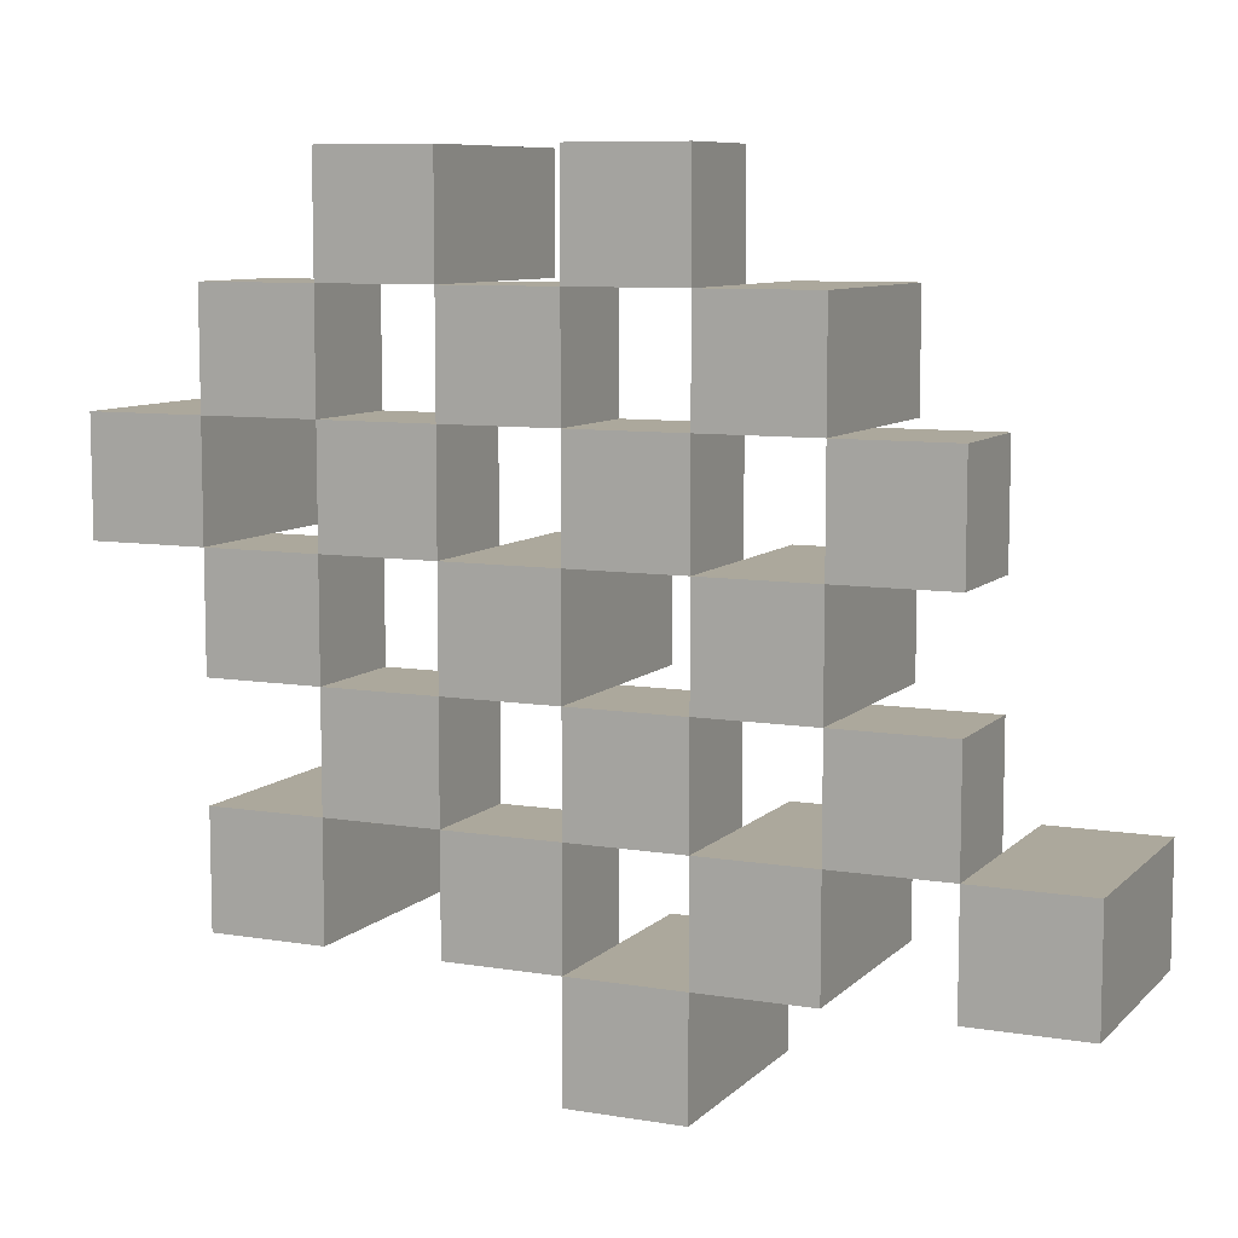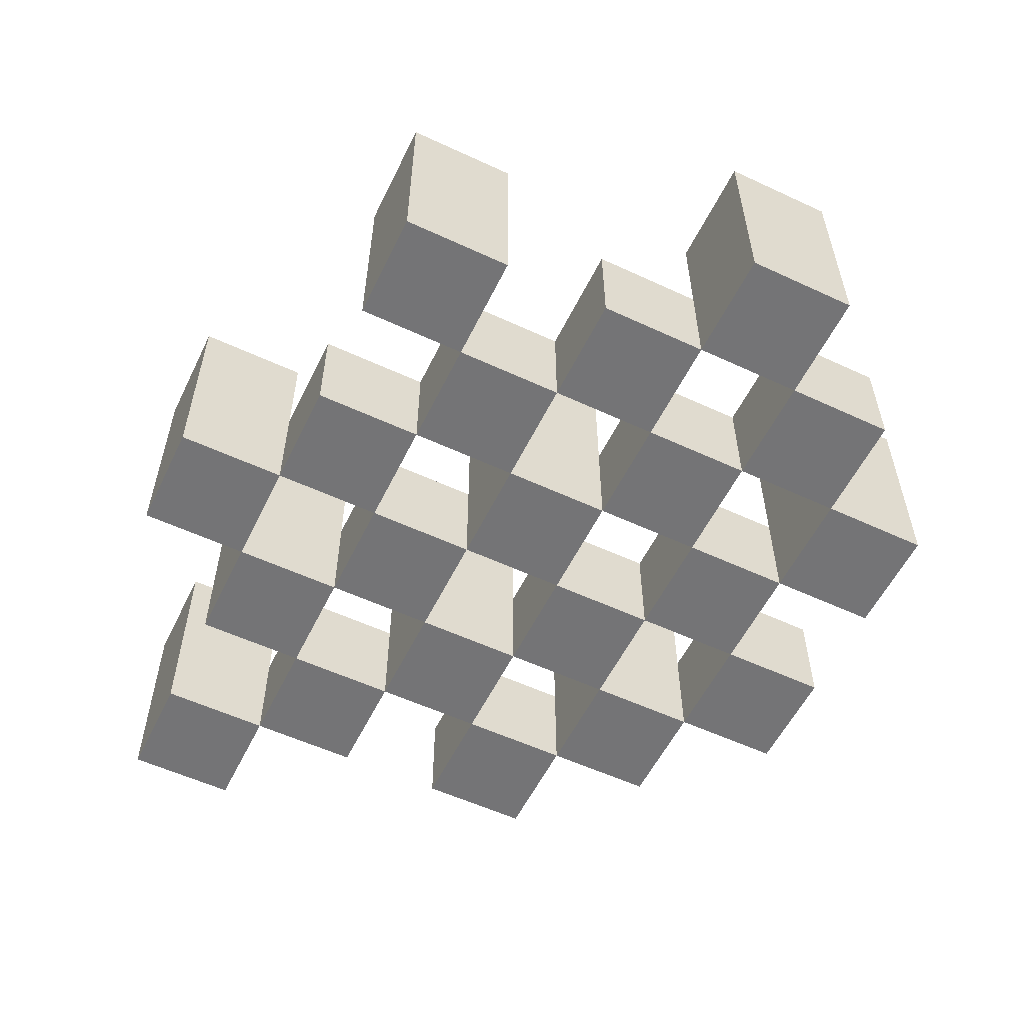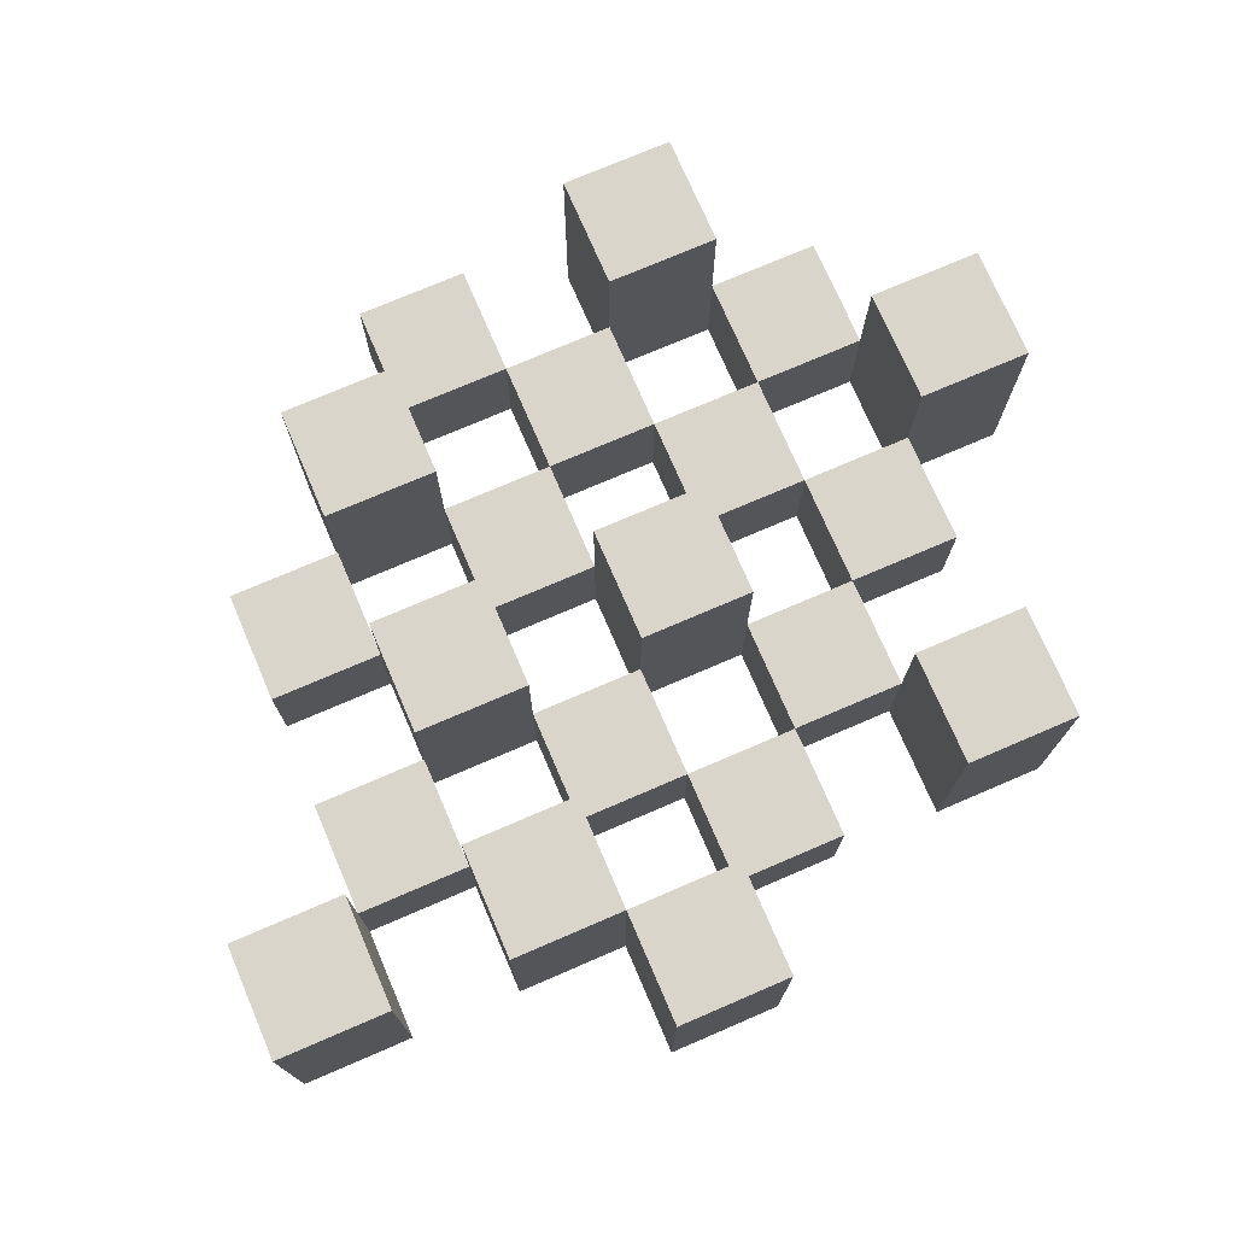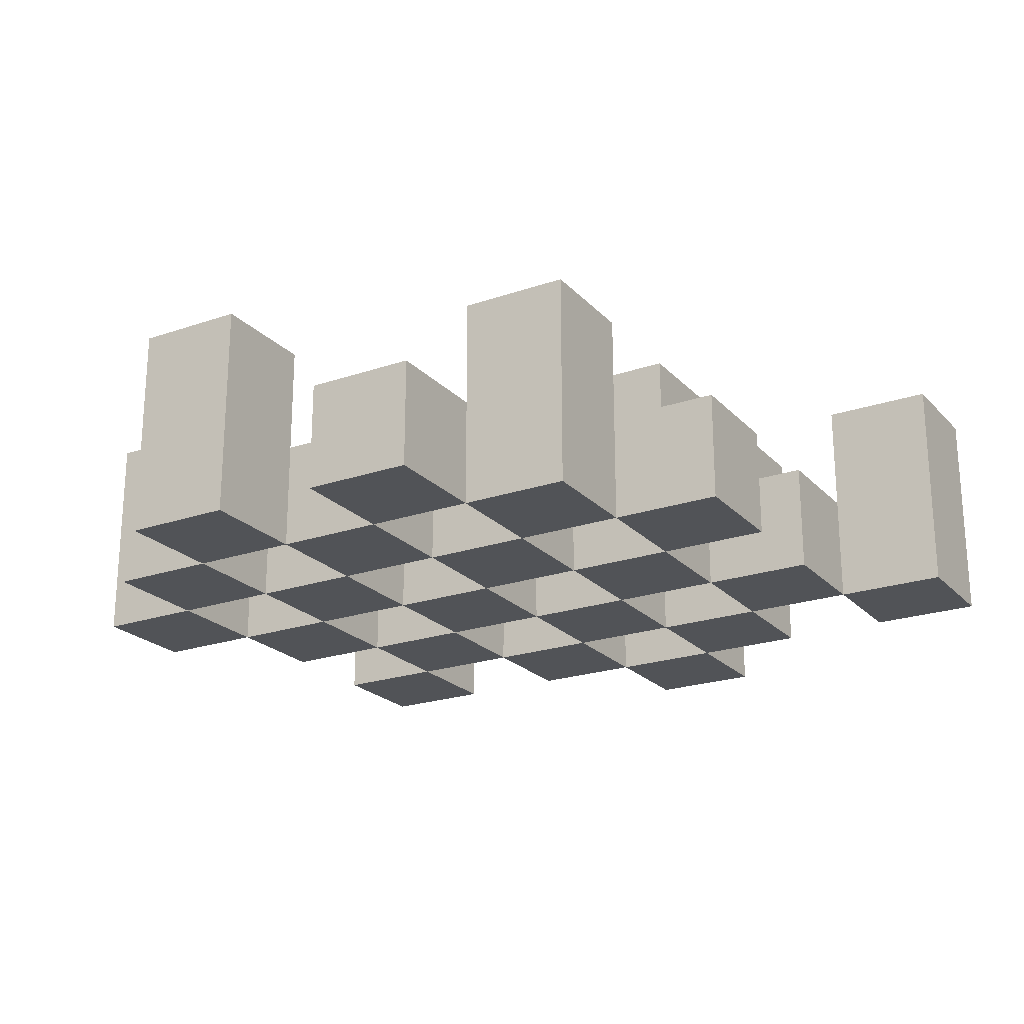
<metadata>
{"format":"obj","ext":"obj","renderer":"f3d","projection":"perspective","resolution":1024,"background":"white","views":[{"elev":8.5,"azim":24.4,"up":"+Z"},{"elev":-56.3,"azim":-115.9,"up":"+Y"},{"elev":74.2,"azim":156.7,"up":"+Y"},{"elev":-22.2,"azim":30.7,"up":"+Y"}]}
</metadata>
<code>
o
v 22.1 0.9 5.6
v 22.1 0.9 5.5
v 22.1 1.1 5.6
v 22.1 1.1 5.5
v 22.2 0.9 5.7
v 22.2 0.9 5.6
v 22.2 0.9 5.5
v 22.2 0.9 5.4
v 22.2 0.9 5.3
v 22.2 0.9 5.2
v 22.2 1 5.7
v 22.2 1 5.6
v 22.2 1 5.5
v 22.2 1 5.4
v 22.2 1.1 5.3
v 22.2 1.1 5.2
v 22.3 0.9 5.8
v 22.3 0.9 5.7
v 22.3 0.9 5.6
v 22.3 0.9 5.5
v 22.3 0.9 5.4
v 22.3 0.9 5.3
v 22.3 1 5.7
v 22.3 1 5.6
v 22.3 1 5.5
v 22.3 1 5.4
v 22.3 1 5.3
v 22.3 1.1 5.8
v 22.3 1.1 5.7
v 22.4 0.9 5.7
v 22.4 0.9 5.6
v 22.4 0.9 5.5
v 22.4 0.9 5.4
v 22.4 0.9 5.3
v 22.4 0.9 5.2
v 22.4 1 5.7
v 22.4 1 5.6
v 22.4 1 5.5
v 22.4 1 5.4
v 22.4 1 5.3
v 22.4 1 5.2
v 22.4 1.1 5.5
v 22.4 1.1 5.4
v 22.5 0.9 5.8
v 22.5 0.9 5.7
v 22.5 0.9 5.6
v 22.5 0.9 5.5
v 22.5 0.9 5.4
v 22.5 0.9 5.3
v 22.5 0.9 5.2
v 22.5 0.9 5.1
v 22.5 1 5.8
v 22.5 1 5.7
v 22.5 1 5.6
v 22.5 1 5.5
v 22.5 1 5.4
v 22.5 1 5.3
v 22.5 1 5.2
v 22.5 1.1 5.2
v 22.5 1.1 5.1
v 22.6 0.9 5.7
v 22.6 0.9 5.6
v 22.6 0.9 5.5
v 22.6 0.9 5.4
v 22.6 0.9 5.3
v 22.6 0.9 5.2
v 22.6 1 5.7
v 22.6 1 5.6
v 22.6 1 5.5
v 22.6 1 5.4
v 22.6 1 5.3
v 22.6 1.1 5.7
v 22.6 1.1 5.6
v 22.6 1.1 5.5
v 22.6 1.1 5.4
v 22.6 1.1 5.3
v 22.6 1.1 5.2
v 22.7 0.9 5.6
v 22.7 0.9 5.5
v 22.7 0.9 5.4
v 22.7 0.9 5.3
v 22.7 1 5.6
v 22.7 1 5.5
v 22.7 1 5.4
v 22.7 1 5.3
v 22.8 0.9 5.3
v 22.8 0.9 5.2
v 22.8 1 5.3
v 22.8 1.1 5.3
v 22.8 1.1 5.2
v 22.2 0.9 5.6
v 22.2 0.9 5.5
v 22.2 1 5.6
v 22.2 1 5.5
v 22.2 1.1 5.6
v 22.2 1.1 5.5
v 22.3 0.9 5.7
v 22.3 0.9 5.6
v 22.3 0.9 5.5
v 22.3 0.9 5.4
v 22.3 0.9 5.3
v 22.3 0.9 5.2
v 22.3 1 5.7
v 22.3 1 5.6
v 22.3 1 5.5
v 22.3 1 5.4
v 22.3 1 5.3
v 22.3 1.1 5.3
v 22.3 1.1 5.2
v 22.4 0.9 5.8
v 22.4 0.9 5.7
v 22.4 0.9 5.6
v 22.4 0.9 5.5
v 22.4 0.9 5.4
v 22.4 0.9 5.3
v 22.4 1 5.7
v 22.4 1 5.6
v 22.4 1 5.5
v 22.4 1 5.4
v 22.4 1 5.3
v 22.4 1.1 5.8
v 22.4 1.1 5.7
v 22.5 0.9 5.7
v 22.5 0.9 5.6
v 22.5 0.9 5.5
v 22.5 0.9 5.4
v 22.5 0.9 5.3
v 22.5 0.9 5.2
v 22.5 1 5.7
v 22.5 1 5.6
v 22.5 1 5.5
v 22.5 1 5.4
v 22.5 1 5.3
v 22.5 1 5.2
v 22.5 1.1 5.5
v 22.5 1.1 5.4
v 22.6 0.9 5.8
v 22.6 0.9 5.7
v 22.6 0.9 5.6
v 22.6 0.9 5.5
v 22.6 0.9 5.4
v 22.6 0.9 5.3
v 22.6 0.9 5.2
v 22.6 0.9 5.1
v 22.6 1 5.8
v 22.6 1 5.7
v 22.6 1 5.6
v 22.6 1 5.5
v 22.6 1 5.4
v 22.6 1 5.3
v 22.6 1.1 5.2
v 22.6 1.1 5.1
v 22.7 0.9 5.7
v 22.7 0.9 5.6
v 22.7 0.9 5.5
v 22.7 0.9 5.4
v 22.7 0.9 5.3
v 22.7 0.9 5.2
v 22.7 1 5.6
v 22.7 1 5.5
v 22.7 1 5.4
v 22.7 1 5.3
v 22.7 1.1 5.7
v 22.7 1.1 5.6
v 22.7 1.1 5.5
v 22.7 1.1 5.4
v 22.7 1.1 5.3
v 22.7 1.1 5.2
v 22.8 0.9 5.6
v 22.8 0.9 5.5
v 22.8 0.9 5.4
v 22.8 0.9 5.3
v 22.8 1 5.6
v 22.8 1 5.5
v 22.8 1 5.4
v 22.8 1 5.3
v 22.9 0.9 5.3
v 22.9 0.9 5.2
v 22.9 1.1 5.3
v 22.9 1.1 5.2
v 22.3 0.9 5.8
v 22.3 1.1 5.8
v 22.4 0.9 5.8
v 22.4 1.1 5.8
v 22.5 0.9 5.8
v 22.5 1 5.8
v 22.6 0.9 5.8
v 22.6 1 5.8
v 22.2 0.9 5.7
v 22.2 1 5.7
v 22.3 0.9 5.7
v 22.3 1 5.7
v 22.4 0.9 5.7
v 22.4 1 5.7
v 22.5 0.9 5.7
v 22.5 1 5.7
v 22.6 0.9 5.7
v 22.6 1 5.7
v 22.6 1.1 5.7
v 22.7 0.9 5.7
v 22.7 1.1 5.7
v 22.1 0.9 5.6
v 22.1 1.1 5.6
v 22.2 0.9 5.6
v 22.2 1 5.6
v 22.2 1.1 5.6
v 22.3 0.9 5.6
v 22.3 1 5.6
v 22.4 0.9 5.6
v 22.4 1 5.6
v 22.5 0.9 5.6
v 22.5 1 5.6
v 22.6 0.9 5.6
v 22.6 1 5.6
v 22.7 0.9 5.6
v 22.7 1 5.6
v 22.8 0.9 5.6
v 22.8 1 5.6
v 22.2 0.9 5.5
v 22.2 1 5.5
v 22.3 0.9 5.5
v 22.3 1 5.5
v 22.4 0.9 5.5
v 22.4 1 5.5
v 22.4 1.1 5.5
v 22.5 0.9 5.5
v 22.5 1 5.5
v 22.5 1.1 5.5
v 22.6 0.9 5.5
v 22.6 1 5.5
v 22.6 1.1 5.5
v 22.7 0.9 5.5
v 22.7 1 5.5
v 22.7 1.1 5.5
v 22.3 0.9 5.4
v 22.3 1 5.4
v 22.4 0.9 5.4
v 22.4 1 5.4
v 22.5 0.9 5.4
v 22.5 1 5.4
v 22.6 0.9 5.4
v 22.6 1 5.4
v 22.7 0.9 5.4
v 22.7 1 5.4
v 22.8 0.9 5.4
v 22.8 1 5.4
v 22.2 0.9 5.3
v 22.2 1.1 5.3
v 22.3 0.9 5.3
v 22.3 1 5.3
v 22.3 1.1 5.3
v 22.4 0.9 5.3
v 22.4 1 5.3
v 22.5 0.9 5.3
v 22.5 1 5.3
v 22.6 0.9 5.3
v 22.6 1 5.3
v 22.6 1.1 5.3
v 22.7 0.9 5.3
v 22.7 1 5.3
v 22.7 1.1 5.3
v 22.8 0.9 5.3
v 22.8 1 5.3
v 22.8 1.1 5.3
v 22.9 0.9 5.3
v 22.9 1.1 5.3
v 22.5 0.9 5.2
v 22.5 1 5.2
v 22.5 1.1 5.2
v 22.6 0.9 5.2
v 22.6 1.1 5.2
v 22.3 0.9 5.7
v 22.3 1 5.7
v 22.3 1.1 5.7
v 22.4 0.9 5.7
v 22.4 1 5.7
v 22.4 1.1 5.7
v 22.5 0.9 5.7
v 22.5 1 5.7
v 22.6 0.9 5.7
v 22.6 1 5.7
v 22.2 0.9 5.6
v 22.2 1 5.6
v 22.3 0.9 5.6
v 22.3 1 5.6
v 22.4 0.9 5.6
v 22.4 1 5.6
v 22.5 0.9 5.6
v 22.5 1 5.6
v 22.6 0.9 5.6
v 22.6 1 5.6
v 22.6 1.1 5.6
v 22.7 0.9 5.6
v 22.7 1 5.6
v 22.7 1.1 5.6
v 22.1 0.9 5.5
v 22.1 1.1 5.5
v 22.2 0.9 5.5
v 22.2 1 5.5
v 22.2 1.1 5.5
v 22.3 0.9 5.5
v 22.3 1 5.5
v 22.4 0.9 5.5
v 22.4 1 5.5
v 22.5 0.9 5.5
v 22.5 1 5.5
v 22.6 0.9 5.5
v 22.6 1 5.5
v 22.7 0.9 5.5
v 22.7 1 5.5
v 22.8 0.9 5.5
v 22.8 1 5.5
v 22.2 0.9 5.4
v 22.2 1 5.4
v 22.3 0.9 5.4
v 22.3 1 5.4
v 22.4 0.9 5.4
v 22.4 1 5.4
v 22.4 1.1 5.4
v 22.5 0.9 5.4
v 22.5 1 5.4
v 22.5 1.1 5.4
v 22.6 0.9 5.4
v 22.6 1 5.4
v 22.6 1.1 5.4
v 22.7 0.9 5.4
v 22.7 1 5.4
v 22.7 1.1 5.4
v 22.3 0.9 5.3
v 22.3 1 5.3
v 22.4 0.9 5.3
v 22.4 1 5.3
v 22.5 0.9 5.3
v 22.5 1 5.3
v 22.6 0.9 5.3
v 22.6 1 5.3
v 22.7 0.9 5.3
v 22.7 1 5.3
v 22.8 0.9 5.3
v 22.8 1 5.3
v 22.2 0.9 5.2
v 22.2 1.1 5.2
v 22.3 0.9 5.2
v 22.3 1.1 5.2
v 22.4 0.9 5.2
v 22.4 1 5.2
v 22.5 0.9 5.2
v 22.5 1 5.2
v 22.6 0.9 5.2
v 22.6 1.1 5.2
v 22.7 0.9 5.2
v 22.7 1.1 5.2
v 22.8 0.9 5.2
v 22.8 1.1 5.2
v 22.9 0.9 5.2
v 22.9 1.1 5.2
v 22.5 0.9 5.1
v 22.5 1.1 5.1
v 22.6 0.9 5.1
v 22.6 1.1 5.1
v 22.3 0.9 5.8
v 22.4 0.9 5.8
v 22.5 0.9 5.8
v 22.6 0.9 5.8
v 22.2 0.9 5.7
v 22.3 0.9 5.7
v 22.4 0.9 5.7
v 22.5 0.9 5.7
v 22.6 0.9 5.7
v 22.7 0.9 5.7
v 22.1 0.9 5.6
v 22.2 0.9 5.6
v 22.3 0.9 5.6
v 22.4 0.9 5.6
v 22.5 0.9 5.6
v 22.6 0.9 5.6
v 22.7 0.9 5.6
v 22.8 0.9 5.6
v 22.1 0.9 5.5
v 22.2 0.9 5.5
v 22.3 0.9 5.5
v 22.4 0.9 5.5
v 22.5 0.9 5.5
v 22.6 0.9 5.5
v 22.7 0.9 5.5
v 22.8 0.9 5.5
v 22.2 0.9 5.4
v 22.3 0.9 5.4
v 22.4 0.9 5.4
v 22.5 0.9 5.4
v 22.6 0.9 5.4
v 22.7 0.9 5.4
v 22.8 0.9 5.4
v 22.2 0.9 5.3
v 22.3 0.9 5.3
v 22.4 0.9 5.3
v 22.5 0.9 5.3
v 22.6 0.9 5.3
v 22.7 0.9 5.3
v 22.8 0.9 5.3
v 22.9 0.9 5.3
v 22.2 0.9 5.2
v 22.3 0.9 5.2
v 22.4 0.9 5.2
v 22.5 0.9 5.2
v 22.6 0.9 5.2
v 22.7 0.9 5.2
v 22.8 0.9 5.2
v 22.9 0.9 5.2
v 22.5 0.9 5.1
v 22.6 0.9 5.1
v 22.5 1 5.8
v 22.6 1 5.8
v 22.2 1 5.7
v 22.3 1 5.7
v 22.4 1 5.7
v 22.5 1 5.7
v 22.6 1 5.7
v 22.2 1 5.6
v 22.3 1 5.6
v 22.4 1 5.6
v 22.5 1 5.6
v 22.6 1 5.6
v 22.7 1 5.6
v 22.8 1 5.6
v 22.2 1 5.5
v 22.3 1 5.5
v 22.4 1 5.5
v 22.5 1 5.5
v 22.6 1 5.5
v 22.7 1 5.5
v 22.8 1 5.5
v 22.2 1 5.4
v 22.3 1 5.4
v 22.4 1 5.4
v 22.5 1 5.4
v 22.6 1 5.4
v 22.7 1 5.4
v 22.8 1 5.4
v 22.3 1 5.3
v 22.4 1 5.3
v 22.5 1 5.3
v 22.6 1 5.3
v 22.7 1 5.3
v 22.8 1 5.3
v 22.4 1 5.2
v 22.5 1 5.2
v 22.3 1.1 5.8
v 22.4 1.1 5.8
v 22.3 1.1 5.7
v 22.4 1.1 5.7
v 22.6 1.1 5.7
v 22.7 1.1 5.7
v 22.1 1.1 5.6
v 22.2 1.1 5.6
v 22.6 1.1 5.6
v 22.7 1.1 5.6
v 22.1 1.1 5.5
v 22.2 1.1 5.5
v 22.4 1.1 5.5
v 22.5 1.1 5.5
v 22.6 1.1 5.5
v 22.7 1.1 5.5
v 22.4 1.1 5.4
v 22.5 1.1 5.4
v 22.6 1.1 5.4
v 22.7 1.1 5.4
v 22.2 1.1 5.3
v 22.3 1.1 5.3
v 22.6 1.1 5.3
v 22.7 1.1 5.3
v 22.8 1.1 5.3
v 22.9 1.1 5.3
v 22.2 1.1 5.2
v 22.3 1.1 5.2
v 22.5 1.1 5.2
v 22.6 1.1 5.2
v 22.7 1.1 5.2
v 22.8 1.1 5.2
v 22.9 1.1 5.2
v 22.5 1.1 5.1
v 22.6 1.1 5.1
f 3 2 1
f 4 2 3
f 11 6 5
f 12 6 11
f 13 8 7
f 14 8 13
f 15 10 9
f 16 10 15
f 23 18 17
f 24 20 19
f 25 20 24
f 26 22 21
f 27 22 26
f 28 23 17
f 29 23 28
f 36 31 30
f 37 31 36
f 38 33 32
f 39 33 38
f 40 35 34
f 41 35 40
f 42 39 38
f 43 39 42
f 52 45 44
f 53 45 52
f 54 47 46
f 55 47 54
f 56 49 48
f 57 49 56
f 58 51 50
f 59 51 58
f 60 51 59
f 67 62 61
f 68 62 67
f 69 64 63
f 70 64 69
f 71 66 65
f 72 68 67
f 73 68 72
f 74 70 69
f 75 70 74
f 76 66 71
f 77 66 76
f 82 79 78
f 83 79 82
f 84 81 80
f 85 81 84
f 88 87 86
f 89 87 88
f 90 87 89
f 91 92 93
f 93 92 94
f 93 94 95
f 95 94 96
f 97 98 103
f 103 98 104
f 99 100 105
f 105 100 106
f 101 102 107
f 107 102 108
f 108 102 109
f 110 111 116
f 112 113 117
f 117 113 118
f 114 115 119
f 119 115 120
f 110 116 121
f 121 116 122
f 123 124 129
f 129 124 130
f 125 126 131
f 131 126 132
f 127 128 133
f 133 128 134
f 131 132 135
f 135 132 136
f 137 138 145
f 145 138 146
f 139 140 147
f 147 140 148
f 141 142 149
f 149 142 150
f 143 144 151
f 151 144 152
f 153 154 159
f 155 156 160
f 160 156 161
f 157 158 162
f 153 159 163
f 163 159 164
f 160 161 165
f 165 161 166
f 162 158 167
f 167 158 168
f 169 170 173
f 173 170 174
f 171 172 175
f 175 172 176
f 177 178 179
f 179 178 180
f 183 182 181
f 184 182 183
f 187 186 185
f 188 186 187
f 191 190 189
f 192 190 191
f 195 194 193
f 196 194 195
f 200 198 197
f 200 199 198
f 201 199 200
f 204 203 202
f 205 203 204
f 206 203 205
f 209 208 207
f 210 208 209
f 213 212 211
f 214 212 213
f 217 216 215
f 218 216 217
f 221 220 219
f 222 220 221
f 226 224 223
f 226 225 224
f 227 225 226
f 228 225 227
f 232 230 229
f 232 231 230
f 233 231 232
f 234 231 233
f 237 236 235
f 238 236 237
f 241 240 239
f 242 240 241
f 245 244 243
f 246 244 245
f 249 248 247
f 250 248 249
f 251 248 250
f 254 253 252
f 255 253 254
f 259 257 256
f 259 258 257
f 260 258 259
f 261 258 260
f 265 263 262
f 265 264 263
f 266 264 265
f 270 268 267
f 270 269 268
f 271 269 270
f 272 273 275
f 273 274 275
f 275 274 276
f 276 274 277
f 278 279 280
f 280 279 281
f 282 283 284
f 284 283 285
f 286 287 288
f 288 287 289
f 290 291 293
f 291 292 293
f 293 292 294
f 294 292 295
f 296 297 298
f 298 297 299
f 299 297 300
f 301 302 303
f 303 302 304
f 305 306 307
f 307 306 308
f 309 310 311
f 311 310 312
f 313 314 315
f 315 314 316
f 317 318 320
f 318 319 320
f 320 319 321
f 321 319 322
f 323 324 326
f 324 325 326
f 326 325 327
f 327 325 328
f 329 330 331
f 331 330 332
f 333 334 335
f 335 334 336
f 337 338 339
f 339 338 340
f 341 342 343
f 343 342 344
f 345 346 347
f 347 346 348
f 349 350 351
f 351 350 352
f 353 354 355
f 355 354 356
f 357 358 359
f 359 358 360
f 366 362 361
f 367 362 366
f 368 364 363
f 369 364 368
f 372 366 365
f 373 366 372
f 374 368 367
f 375 368 374
f 376 370 369
f 377 370 376
f 379 372 371
f 380 372 379
f 381 374 373
f 382 374 381
f 383 376 375
f 384 376 383
f 385 378 377
f 386 378 385
f 387 381 380
f 388 381 387
f 389 383 382
f 390 383 389
f 391 385 384
f 392 385 391
f 395 389 388
f 396 389 395
f 397 391 390
f 398 391 397
f 399 393 392
f 400 393 399
f 402 395 394
f 403 395 402
f 404 397 396
f 405 397 404
f 406 399 398
f 407 399 406
f 408 401 400
f 409 401 408
f 410 406 405
f 411 406 410
f 412 413 417
f 417 413 418
f 414 415 419
f 419 415 420
f 416 417 421
f 421 417 422
f 420 421 427
f 427 421 428
f 422 423 429
f 429 423 430
f 424 425 431
f 431 425 432
f 426 427 433
f 433 427 434
f 434 435 440
f 440 435 441
f 436 437 442
f 442 437 443
f 438 439 444
f 444 439 445
f 441 442 446
f 446 442 447
f 448 449 450
f 450 449 451
f 452 453 456
f 456 453 457
f 454 455 458
f 458 455 459
f 460 461 464
f 464 461 465
f 462 463 466
f 466 463 467
f 468 469 474
f 474 469 475
f 470 471 477
f 477 471 478
f 472 473 479
f 479 473 480
f 476 477 481
f 481 477 482

</code>
